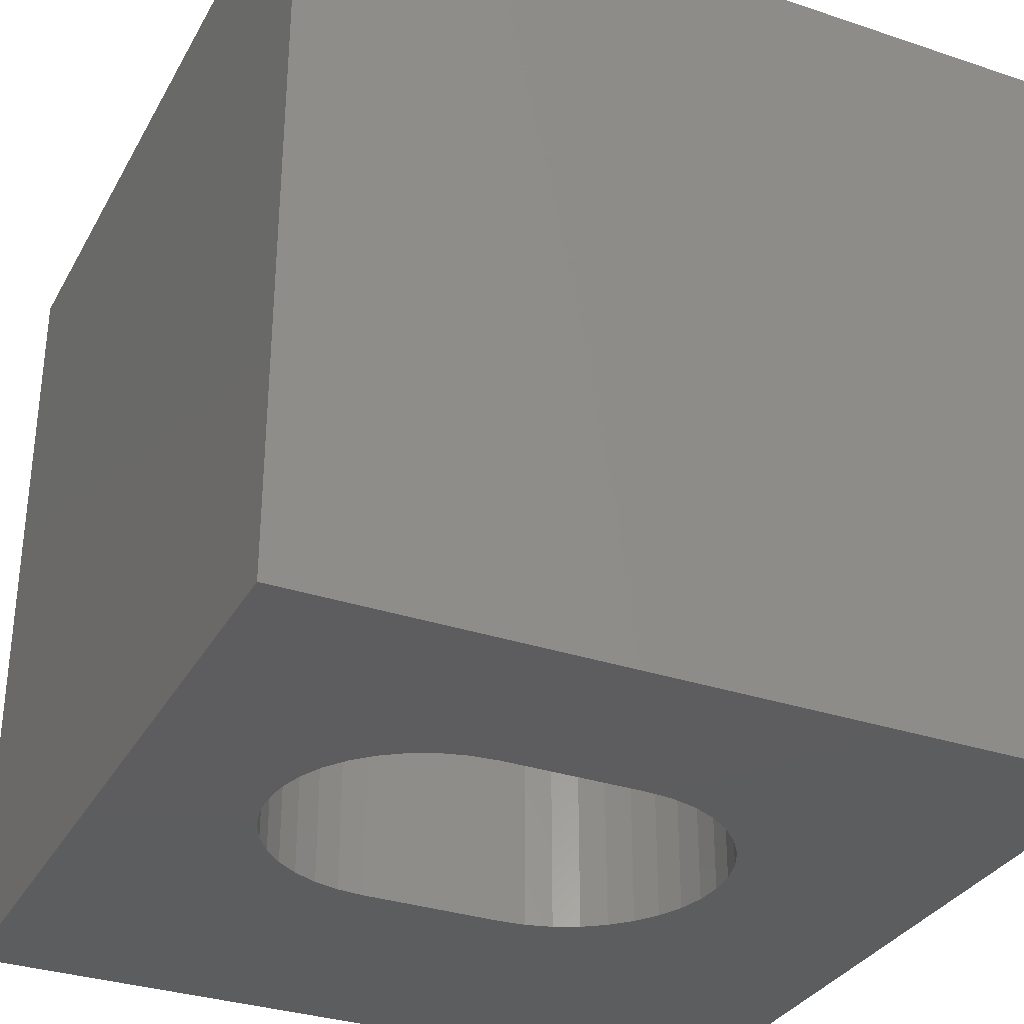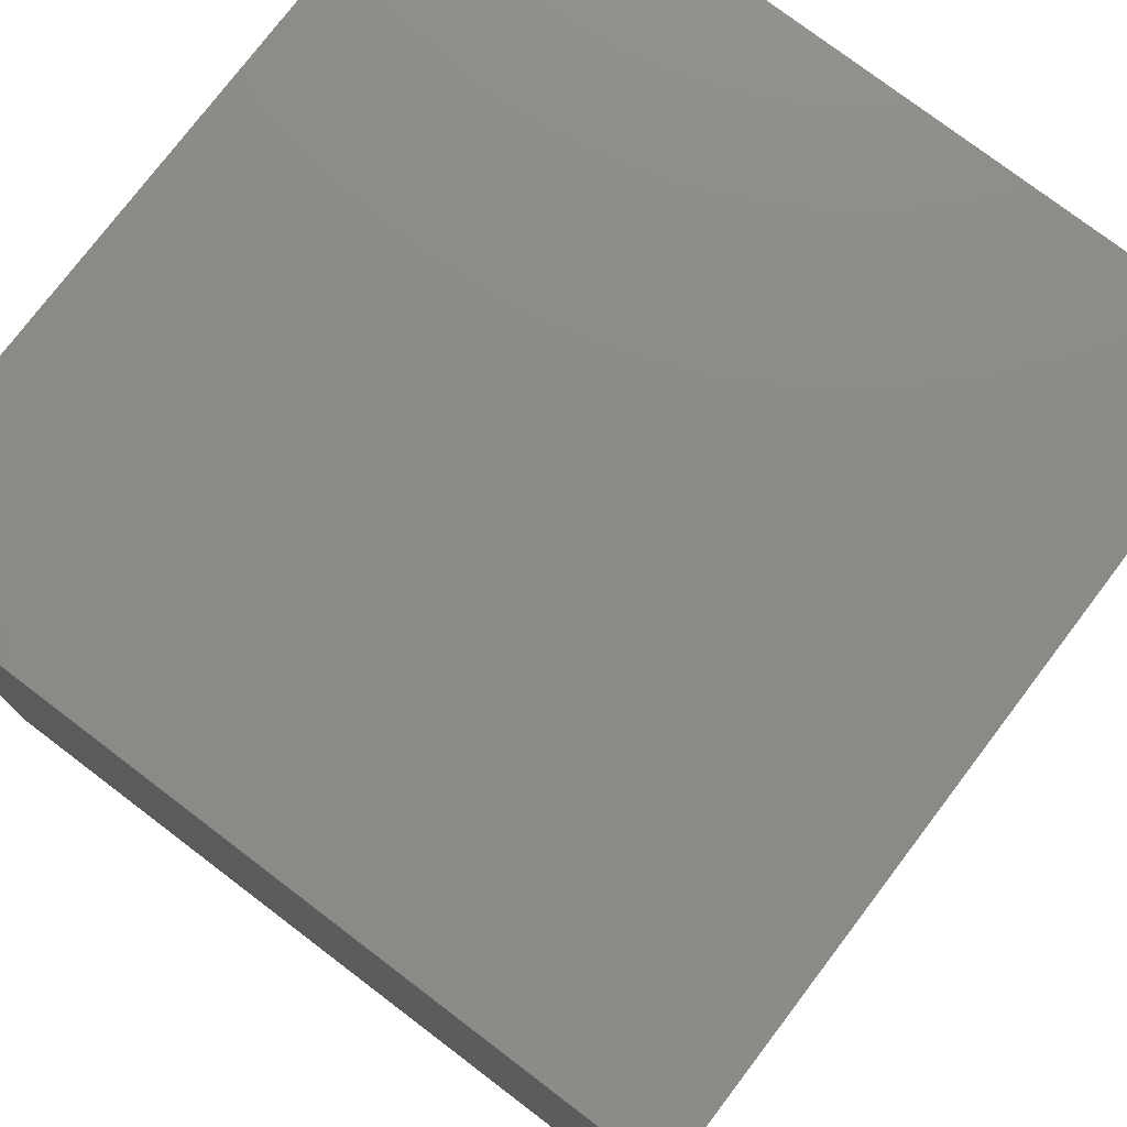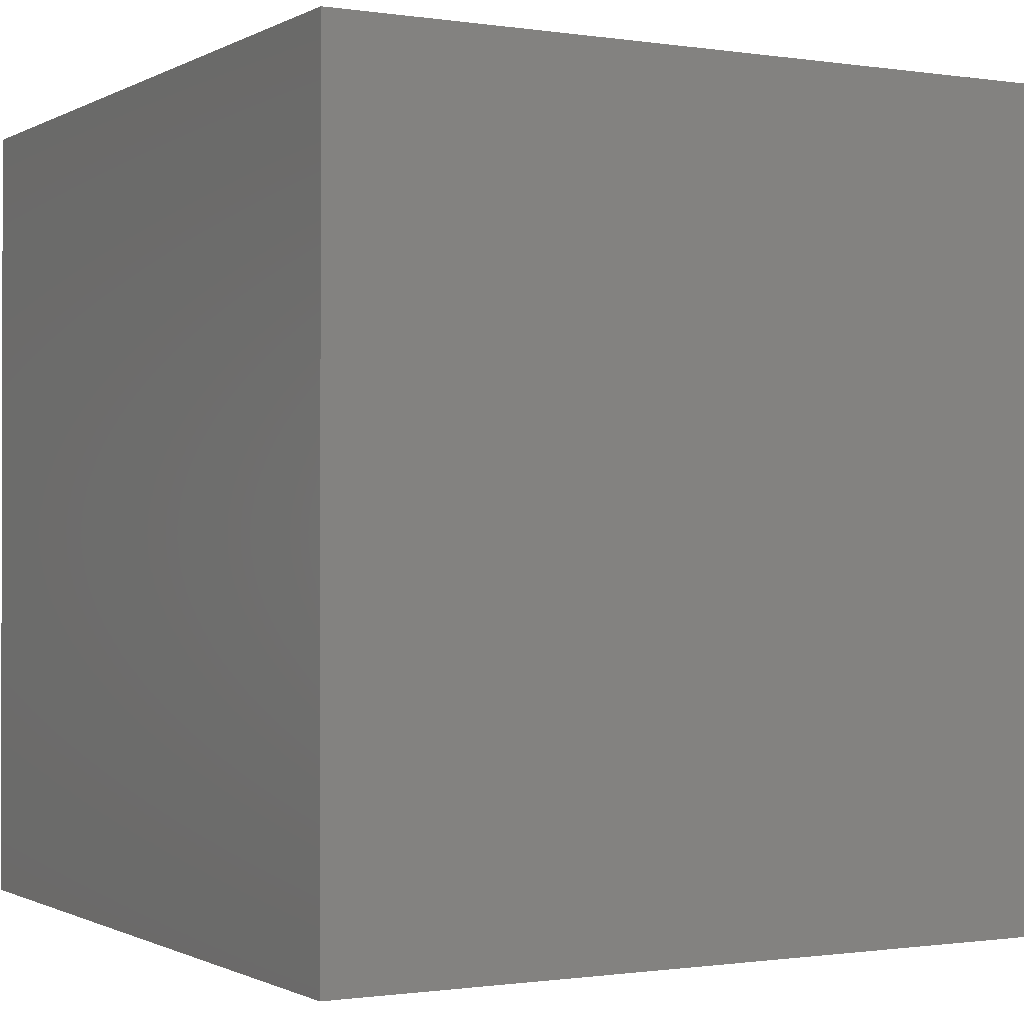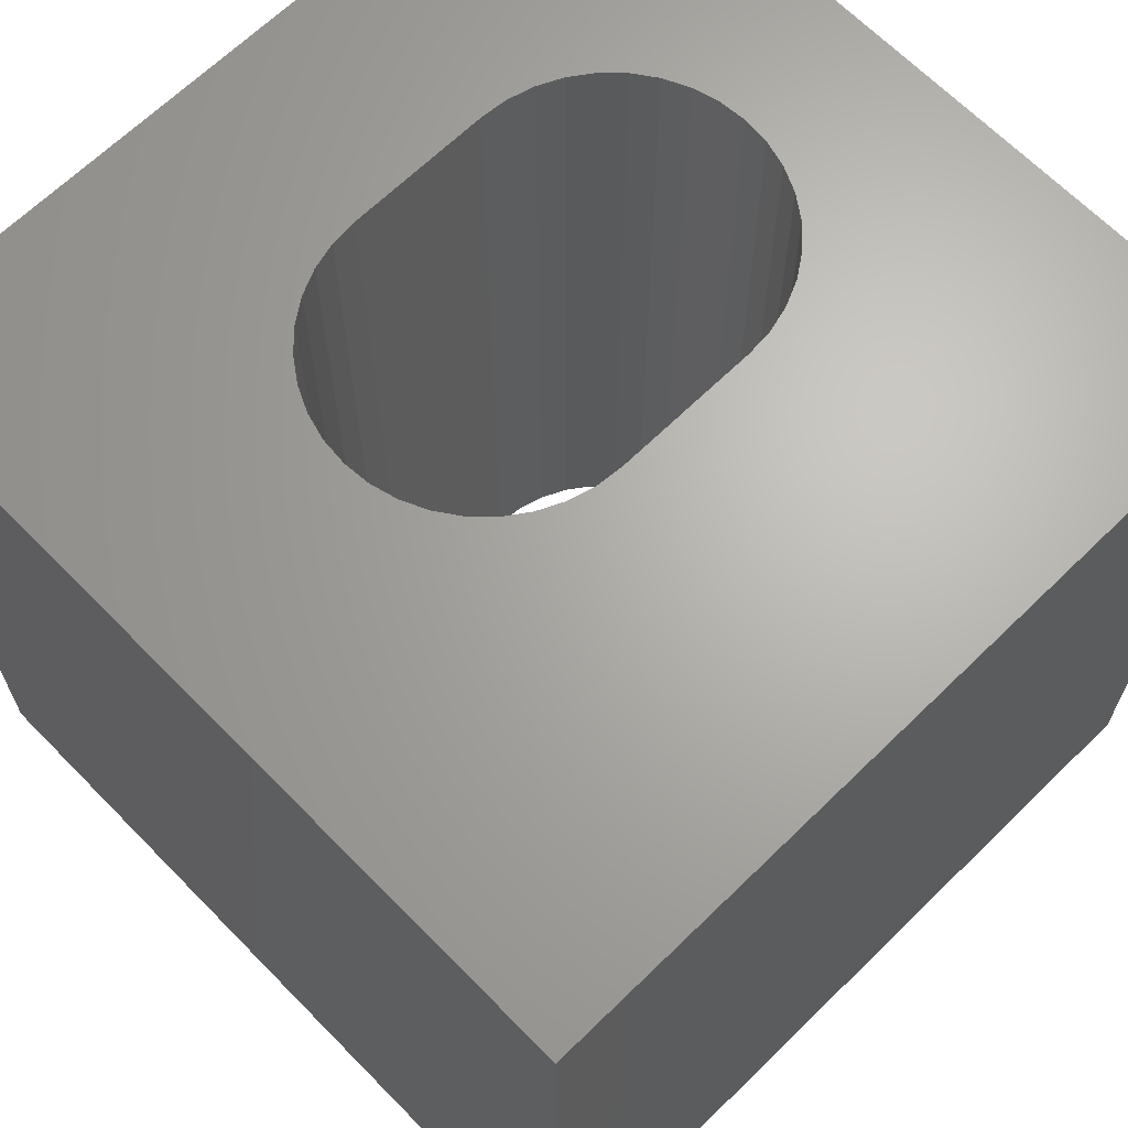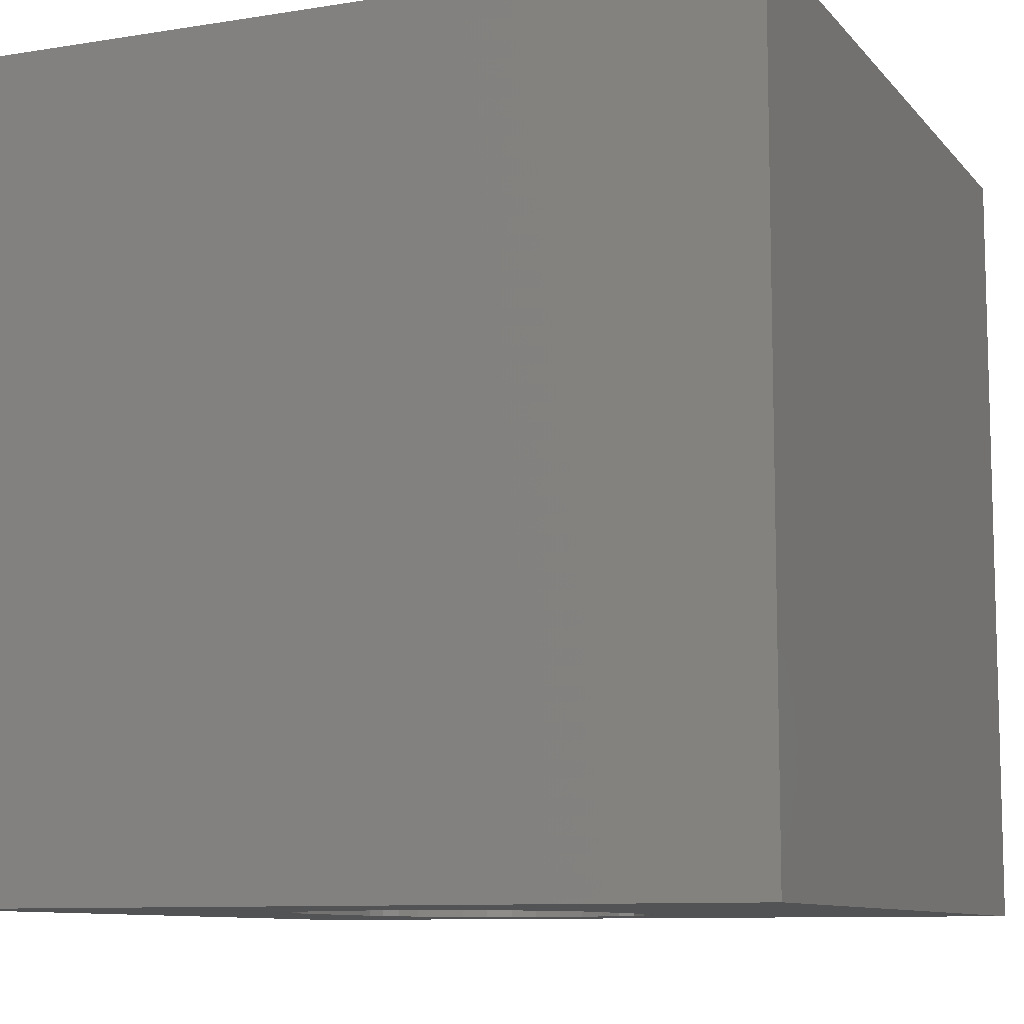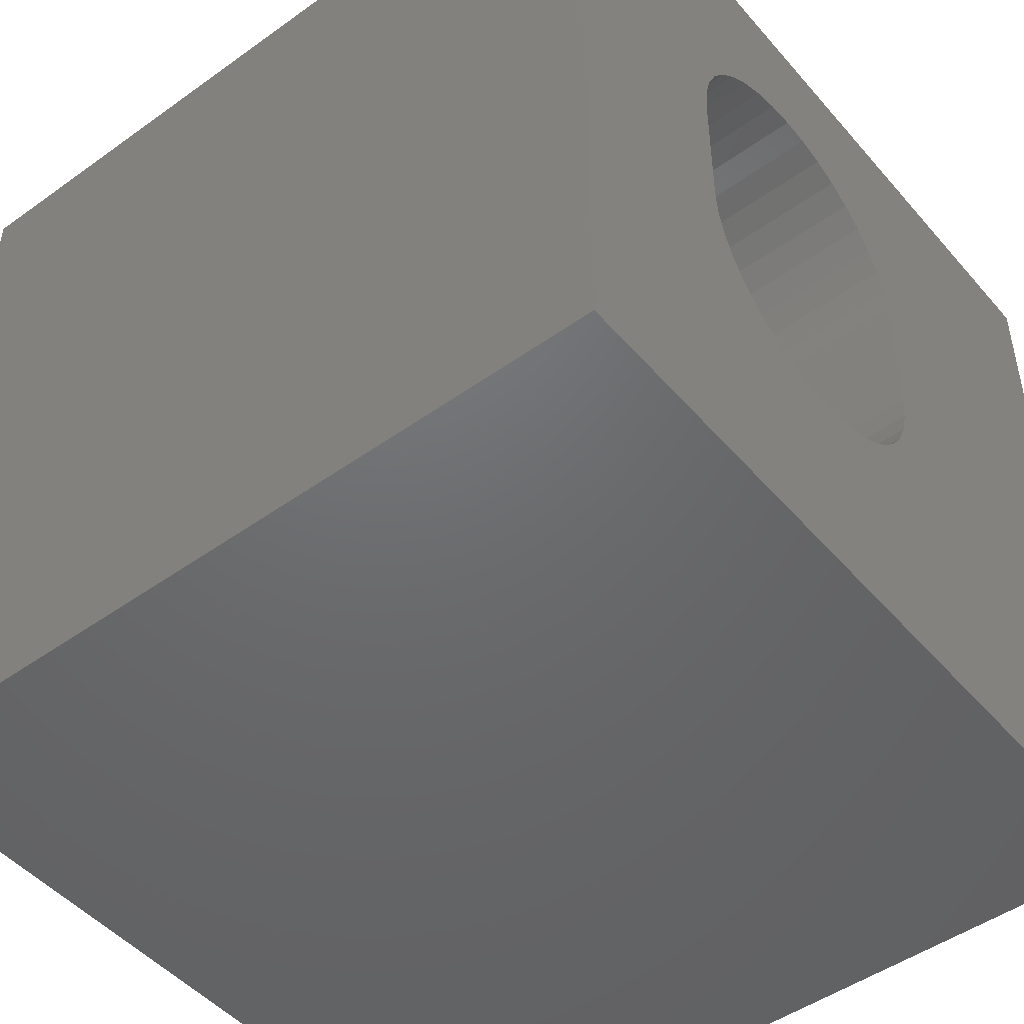
<metadata>
{"format":"stl","ext":"stl","renderer":"f3d","projection":"perspective","resolution":1024,"background":"white","views":[{"elev":-32.4,"azim":-115.0,"up":"+Z"},{"elev":77.0,"azim":-52.8,"up":"+Y"},{"elev":-0.8,"azim":60.8,"up":"+Z"},{"elev":66.2,"azim":45.6,"up":"+Z"},{"elev":-9.5,"azim":22.9,"up":"+Z"},{"elev":-48.2,"azim":-51.3,"up":"+Y"}]}
</metadata>
<code>
# stl→obj: 84 verts, 168 faces
v 0 10 10
v 0 10 0
v 0 0 10
v 0 0 0
v 5.275 8.015 10
v 5.548 7.824 10
v 10 10 10
v 5.976 3.635 10
v 10 0 10
v 6.118 3.938 10
v 6.204 4.261 10
v 4.972 8.157 10
v 5.785 7.588 10
v 5.976 7.314 10
v 6.118 7.011 10
v 6.204 6.688 10
v 6.233 6.355 10
v 6.233 4.594 10
v 2.428 6.688 10
v 2.515 7.011 10
v 2.656 7.314 10
v 2.848 7.588 10
v 5.785 3.361 10
v 5.548 3.125 10
v 5.275 2.933 10
v 3.983 2.706 10
v 3.66 2.792 10
v 2.515 3.938 10
v 2.656 3.635 10
v 2.848 3.361 10
v 3.084 7.824 10
v 3.358 8.015 10
v 3.66 8.157 10
v 3.983 8.243 10
v 4.316 8.272 10
v 4.649 8.243 10
v 4.972 2.792 10
v 4.649 2.706 10
v 4.316 2.677 10
v 3.358 2.933 10
v 3.084 3.125 10
v 2.428 4.261 10
v 2.399 4.594 10
v 2.399 6.355 10
v 10 10 0
v 10 0 0
v 2.848 7.588 0
v 2.656 7.314 0
v 2.515 7.011 0
v 2.428 6.688 0
v 2.399 6.355 0
v 2.399 4.594 0
v 2.428 4.261 0
v 4.972 2.792 0
v 5.275 2.933 0
v 5.976 3.635 0
v 6.118 3.938 0
v 6.204 6.688 0
v 6.118 7.011 0
v 5.976 7.314 0
v 5.785 7.588 0
v 2.515 3.938 0
v 2.656 3.635 0
v 2.848 3.361 0
v 3.084 3.125 0
v 3.358 2.933 0
v 3.66 2.792 0
v 5.548 3.125 0
v 5.785 3.361 0
v 5.548 7.824 0
v 5.275 8.015 0
v 4.972 8.157 0
v 6.204 4.261 0
v 6.233 4.594 0
v 6.233 6.355 0
v 4.649 8.243 0
v 4.316 8.272 0
v 3.983 8.243 0
v 3.66 8.157 0
v 3.358 8.015 0
v 3.084 7.824 0
v 3.983 2.706 0
v 4.316 2.677 0
v 4.649 2.706 0
f 1 2 3
f 3 2 4
f 5 6 7
f 8 9 10
f 10 9 11
f 5 7 12
f 6 13 7
f 7 13 14
f 7 14 15
f 15 16 7
f 7 16 17
f 7 17 9
f 9 17 18
f 9 18 11
f 19 20 1
f 1 20 21
f 1 21 22
f 8 23 9
f 9 23 24
f 9 24 25
f 26 27 3
f 28 3 29
f 29 3 30
f 22 31 1
f 1 31 32
f 1 32 33
f 33 34 1
f 1 34 35
f 1 35 7
f 7 35 36
f 7 36 12
f 25 37 9
f 9 37 38
f 9 38 3
f 3 38 39
f 3 39 26
f 27 40 3
f 3 40 41
f 3 41 30
f 28 42 3
f 3 42 43
f 3 43 1
f 1 43 44
f 1 44 19
f 45 7 46
f 46 7 9
f 47 48 2
f 2 48 49
f 49 50 2
f 2 50 51
f 2 51 4
f 4 51 52
f 4 52 53
f 46 54 55
f 46 56 57
f 58 59 45
f 45 59 60
f 45 60 61
f 53 62 4
f 4 62 63
f 4 63 64
f 64 65 4
f 4 65 66
f 4 66 67
f 55 68 46
f 46 68 69
f 46 69 56
f 61 70 45
f 45 70 71
f 45 71 72
f 57 73 46
f 46 73 74
f 46 74 45
f 45 74 75
f 45 75 58
f 72 76 45
f 45 76 77
f 45 77 2
f 2 77 78
f 2 78 79
f 79 80 2
f 2 80 81
f 2 81 47
f 67 82 4
f 4 82 83
f 4 83 46
f 46 83 84
f 46 84 54
f 7 45 1
f 1 45 2
f 46 9 4
f 4 9 3
f 52 43 42
f 52 42 53
f 53 42 28
f 53 28 62
f 62 28 29
f 62 29 63
f 63 29 30
f 63 30 64
f 64 30 41
f 64 41 65
f 65 41 40
f 65 40 66
f 66 40 27
f 66 27 67
f 67 27 26
f 67 26 82
f 82 26 39
f 82 39 83
f 83 39 38
f 83 38 84
f 84 38 37
f 84 37 54
f 54 37 25
f 54 25 55
f 55 25 24
f 55 24 68
f 68 24 23
f 68 23 69
f 69 23 8
f 69 8 56
f 56 8 10
f 56 10 57
f 57 10 11
f 57 11 73
f 73 11 18
f 73 18 74
f 52 51 43
f 43 51 44
f 75 17 16
f 75 16 58
f 58 16 15
f 58 15 59
f 59 15 14
f 59 14 60
f 60 14 13
f 60 13 61
f 61 13 6
f 61 6 70
f 70 6 5
f 70 5 71
f 71 5 12
f 71 12 72
f 72 12 36
f 72 36 76
f 76 36 35
f 76 35 77
f 77 35 34
f 77 34 78
f 78 34 33
f 78 33 79
f 79 33 32
f 79 32 80
f 80 32 31
f 80 31 81
f 81 31 22
f 81 22 47
f 47 22 21
f 47 21 48
f 48 21 20
f 48 20 49
f 49 20 19
f 49 19 50
f 50 19 44
f 50 44 51
f 75 74 17
f 17 74 18

</code>
